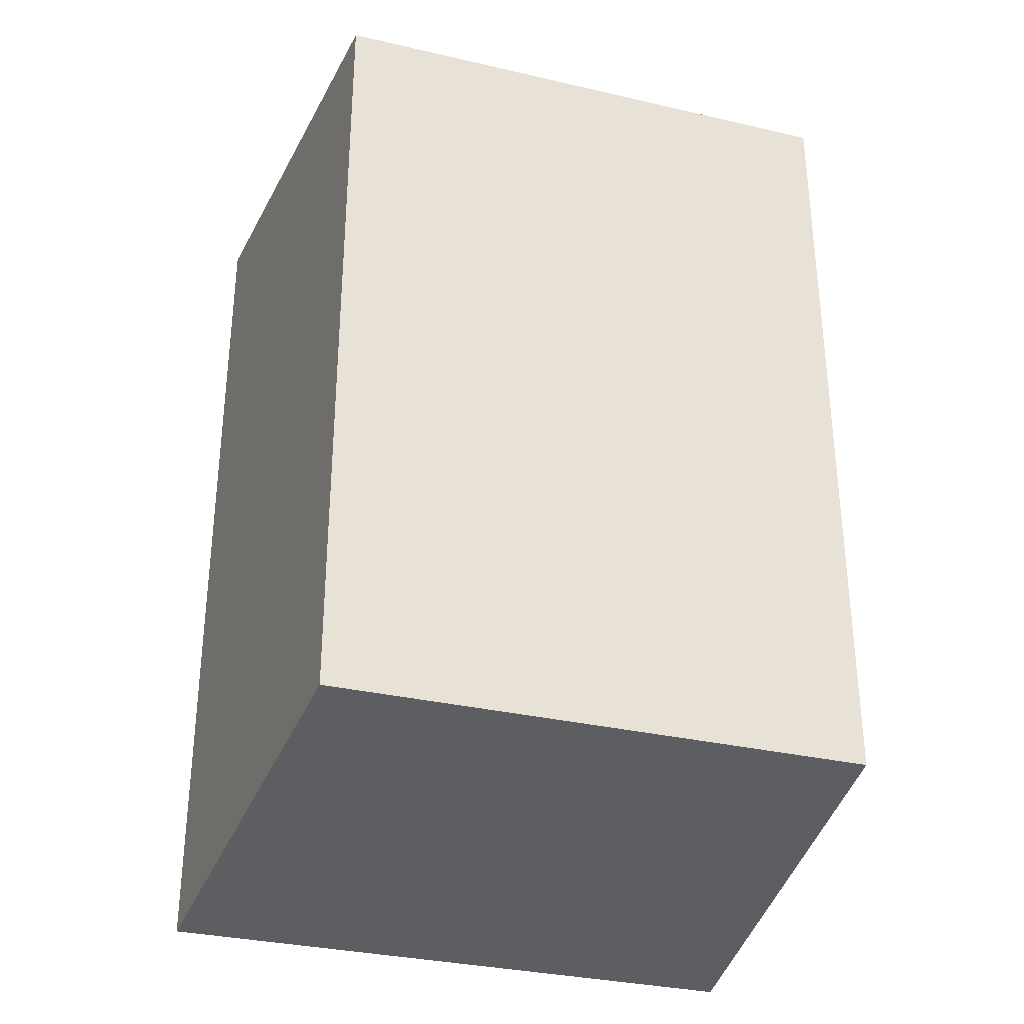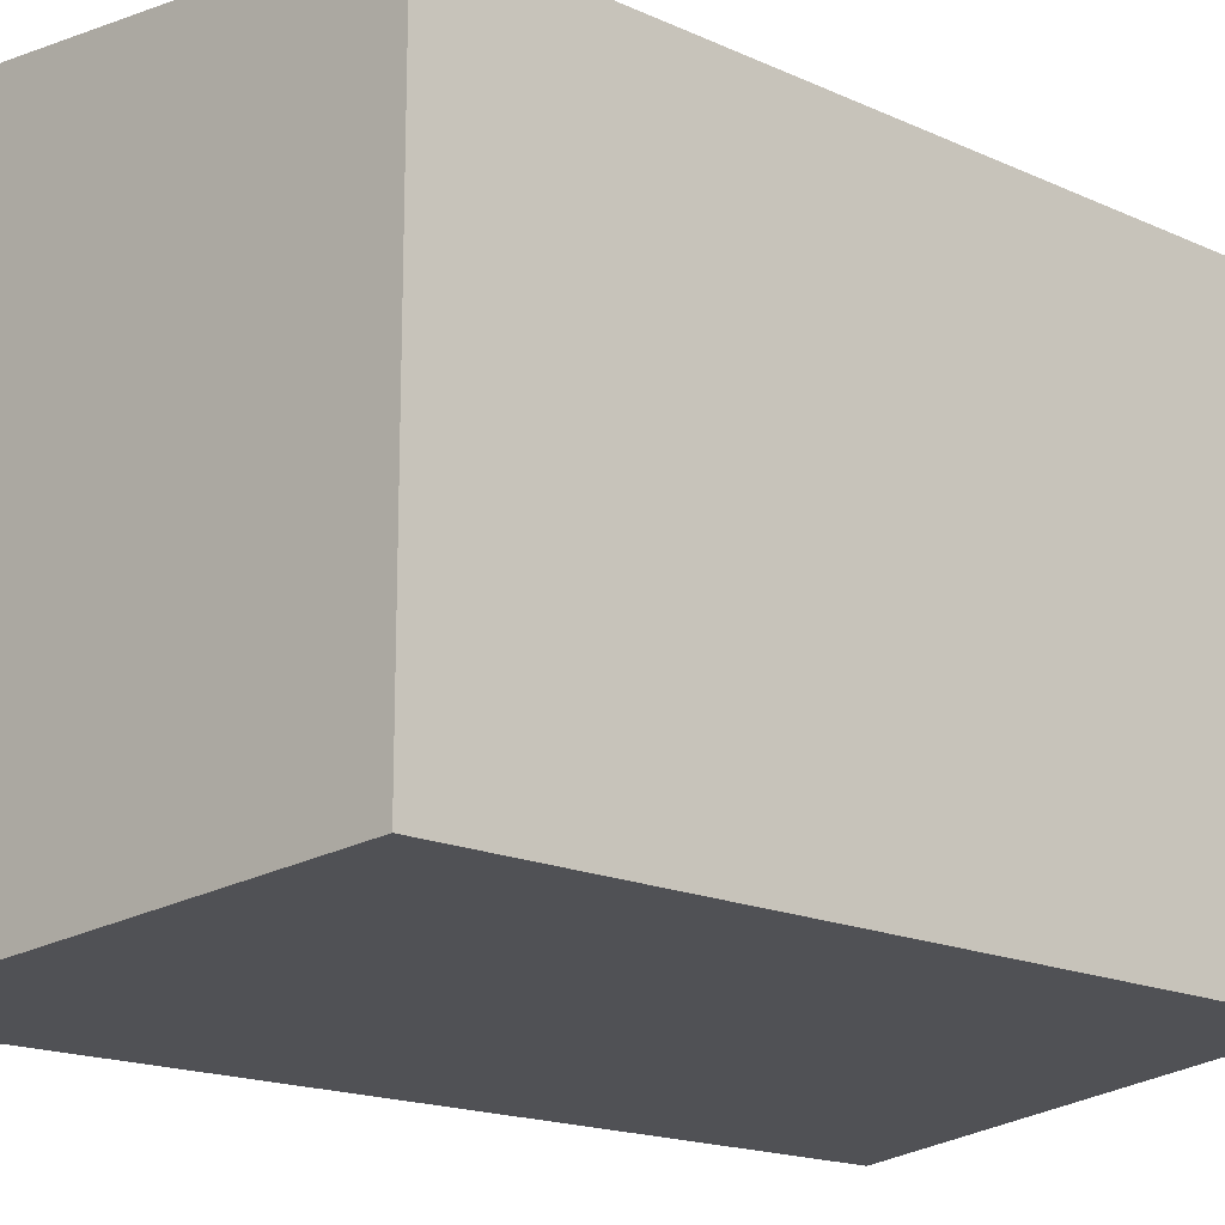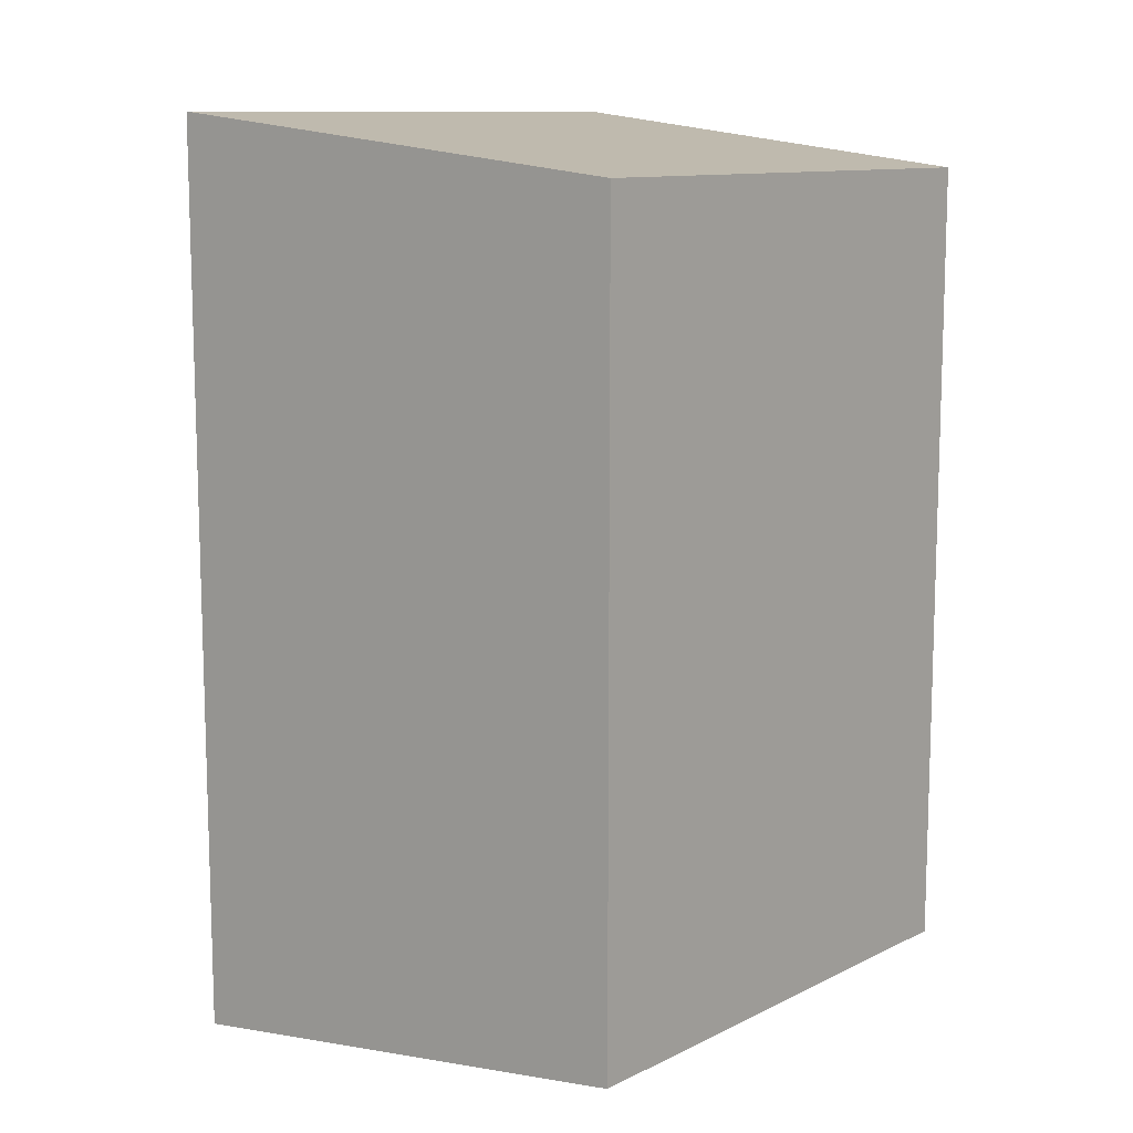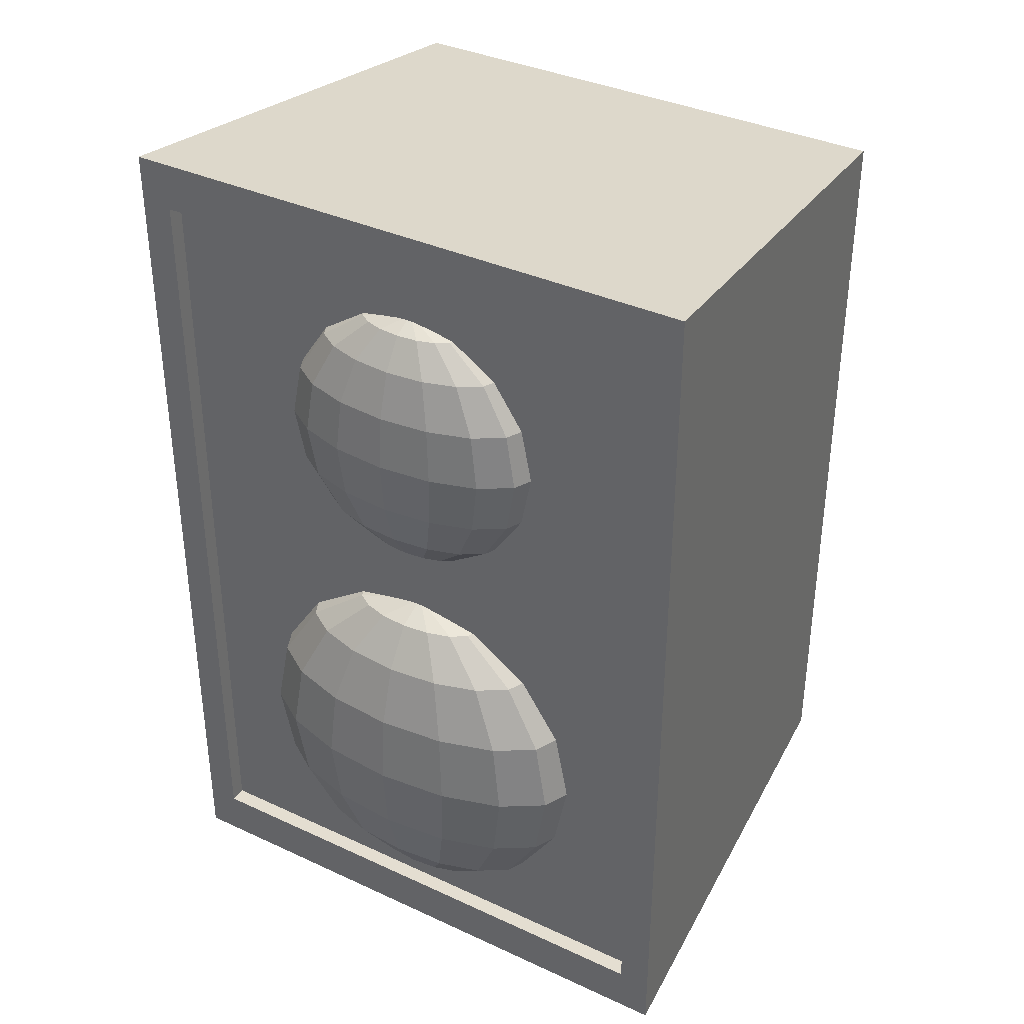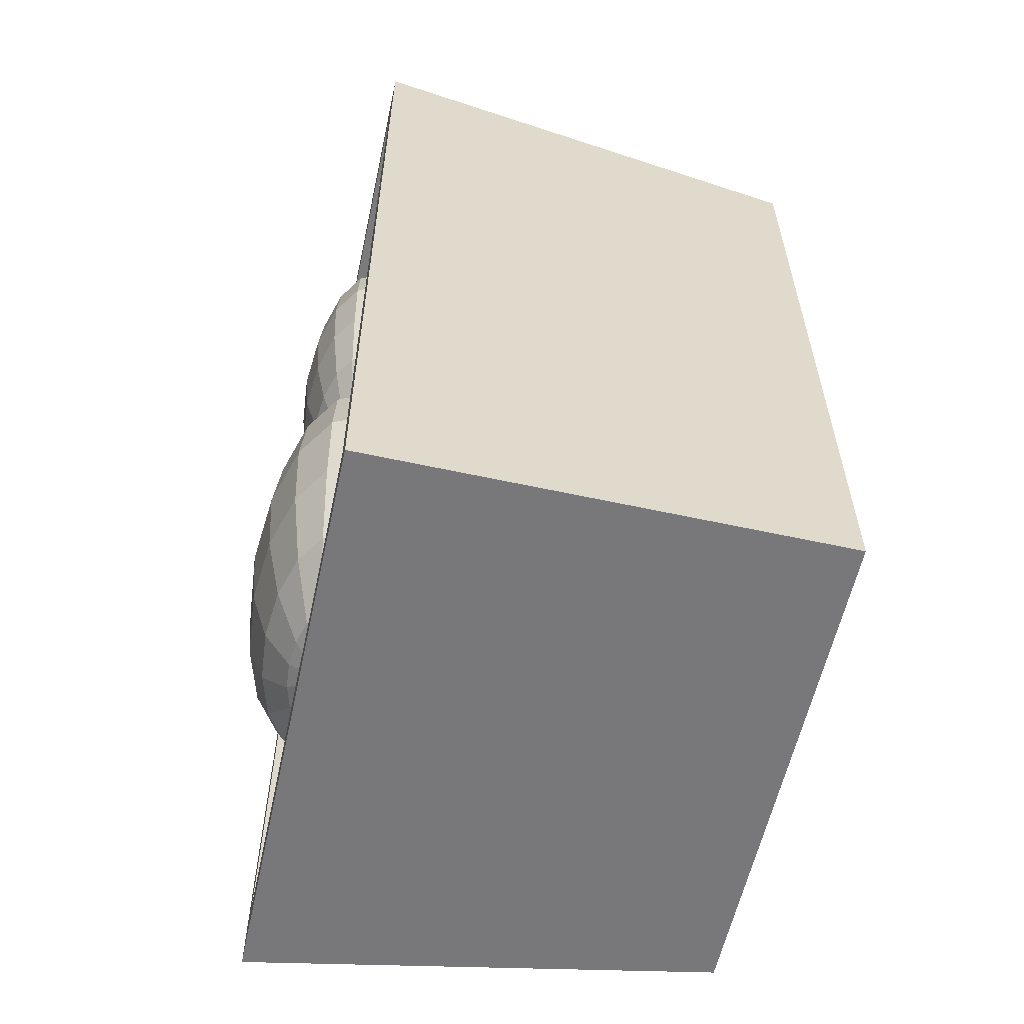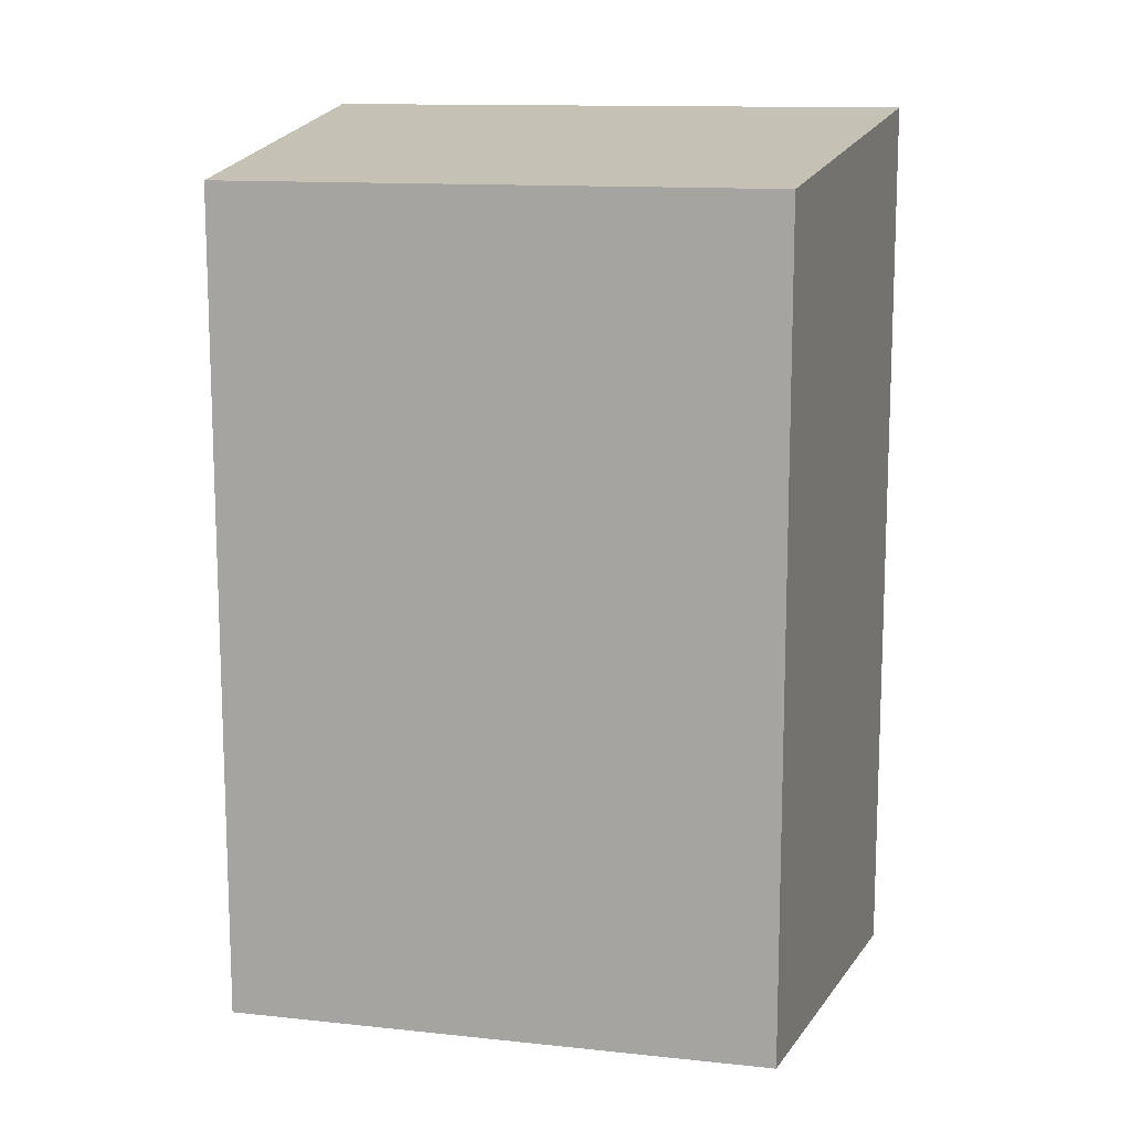
<metadata>
{"format":"obj","ext":"obj","renderer":"f3d","projection":"perspective","resolution":1024,"background":"white","views":[{"elev":-32.6,"azim":-107.8,"up":"+Y"},{"elev":-17.3,"azim":-132.0,"up":"+Z"},{"elev":11.0,"azim":-139.8,"up":"+Y"},{"elev":36.4,"azim":121.1,"up":"+Y"},{"elev":-58.5,"azim":167.8,"up":"+Y"},{"elev":12.8,"azim":-76.2,"up":"+Y"}]}
</metadata>
<code>
o Cube
v 0.8 1.5 -1
v 0.8 -1.5 -1
v 0.8 1.5 1
v 0.8 -1.5 1
v -0.8 1.32 -0.88
v -0.8 -1.32 -0.88
v -0.8 1.32 0.88
v -0.8 -1.32 0.88
v 0.8 1.337 -0.8917
v 0.8 -1.337 -0.8917
v 0.8 1.337 0.8917
v 0.8 -1.337 0.8917
v 0.7445 1.337 -0.8917
v 0.7445 -1.337 -0.8917
v 0.7445 1.337 0.8917
v 0.7445 -1.337 0.8917
v 0.7245 -0.369 -0.5771
v 0.7245 -0.608 -0.6246
v 0.7245 -0.8471 -0.5771
v 0.7245 -1.185 -0.239
v 0.7651 -0.03096 -0.2208
v 0.7994 -0.1664 -0.4081
v 0.8224 -0.369 -0.5331
v 0.8305 -0.608 -0.5771
v 0.8224 -0.8471 -0.5331
v 0.7994 -1.05 -0.4081
v 0.7651 -1.185 -0.2208
v 0.7994 -0.03096 -0.169
v 0.8629 -0.1664 -0.3123
v 0.9054 -0.369 -0.4081
v 0.9203 -0.608 -0.4417
v 0.9054 -0.8471 -0.4081
v 0.8629 -1.05 -0.3123
v 0.7994 -1.185 -0.169
v 0.8224 -0.03096 -0.09147
v 0.9054 -0.1664 -0.169
v 0.9608 -0.369 -0.2208
v 0.9802 -0.608 -0.239
v 0.9608 -0.8471 -0.2208
v 0.9054 -1.05 -0.169
v 0.8224 -1.185 -0.09147
v 0.8305 -0.03096 0
v 0.9202 -0.1664 0
v 0.9802 -0.369 0
v 1.001 -0.608 0
v 0.9802 -0.8471 0
v 0.9202 -1.05 0
v 0.8305 -1.185 0
v 0.8224 -0.03096 0.09147
v 0.9054 -0.1664 0.169
v 0.9608 -0.369 0.2208
v 0.9802 -0.608 0.239
v 0.9608 -0.8471 0.2208
v 0.9054 -1.05 0.169
v 0.8224 -1.185 0.09147
v 0.7994 -0.03096 0.169
v 0.8629 -0.1664 0.3123
v 0.9054 -0.369 0.4081
v 0.9202 -0.608 0.4417
v 0.9054 -0.8471 0.4081
v 0.8629 -1.05 0.3123
v 0.7994 -1.185 0.169
v 0.7651 -0.03096 0.2208
v 0.7994 -0.1664 0.4081
v 0.8224 -0.369 0.5331
v 0.8305 -0.608 0.5771
v 0.8224 -0.8471 0.5331
v 0.7994 -1.05 0.4081
v 0.7651 -1.185 0.2208
v 0.7245 -0.03096 0.239
v 0.7245 -0.1664 0.4417
v 0.7245 -0.369 0.5771
v 0.7245 -0.608 0.6246
v 0.7245 -0.8471 0.5771
v 0.7245 -1.05 0.4417
v 0.7245 -1.185 0.239
v 0.7245 -1.233 0
v 0.7245 0.01659 0
v 0.7245 -0.03096 -0.239
v 0.7245 -0.1664 -0.4417
v 0.7245 -1.05 -0.4417
v 0.7245 0.8834 -0.433
v 0.7245 0.7041 -0.4686
v 0.7245 0.5248 -0.433
v 0.7245 0.2711 -0.1793
v 0.755 1.137 -0.1657
v 0.7807 1.035 -0.3061
v 0.798 0.8834 -0.4
v 0.804 0.7041 -0.433
v 0.798 0.5248 -0.4
v 0.7807 0.3727 -0.3061
v 0.755 0.2711 -0.1657
v 0.7807 1.137 -0.1268
v 0.8284 1.035 -0.2343
v 0.8602 0.8834 -0.3061
v 0.8714 0.7041 -0.3314
v 0.8602 0.5248 -0.3061
v 0.8284 0.3727 -0.2343
v 0.7807 0.2711 -0.1268
v 0.798 1.137 -0.06863
v 0.8602 1.035 -0.1268
v 0.9018 0.8834 -0.1657
v 0.9164 0.7041 -0.1793
v 0.9018 0.5248 -0.1657
v 0.8602 0.3727 -0.1268
v 0.798 0.2711 -0.06863
v 0.804 1.137 0
v 0.8714 1.035 0
v 0.9164 0.8834 0
v 0.9322 0.7041 0
v 0.9164 0.5248 0
v 0.8714 0.3727 0
v 0.804 0.2711 0
v 0.798 1.137 0.06863
v 0.8602 1.035 0.1268
v 0.9018 0.8834 0.1657
v 0.9164 0.7041 0.1793
v 0.9018 0.5248 0.1657
v 0.8602 0.3727 0.1268
v 0.798 0.2711 0.06863
v 0.7807 1.137 0.1268
v 0.8284 1.035 0.2343
v 0.8602 0.8834 0.3061
v 0.8714 0.7041 0.3314
v 0.8602 0.5248 0.3061
v 0.8284 0.3727 0.2343
v 0.7807 0.2711 0.1268
v 0.755 1.137 0.1657
v 0.7807 1.035 0.3061
v 0.798 0.8834 0.4
v 0.804 0.7041 0.433
v 0.798 0.5248 0.4
v 0.7807 0.3727 0.3061
v 0.755 0.2711 0.1657
v 0.7245 1.137 0.1793
v 0.7245 1.035 0.3314
v 0.7245 0.8834 0.433
v 0.7245 0.7041 0.4686
v 0.7245 0.5248 0.433
v 0.7245 0.3727 0.3314
v 0.7245 0.2711 0.1793
v 0.7245 0.2355 0
v 0.7245 1.173 0
v 0.7245 1.137 -0.1793
v 0.7245 1.035 -0.3314
v 0.7245 0.3727 -0.3314
f 1 5 7 3
f 4 3 7 8
f 8 7 5 6
f 6 2 4 8
f 1 3 11 9
f 6 5 1 2
f 9 11 15 13
f 3 4 12 11
f 2 1 9 10
f 4 2 10 12
f 10 9 13 14
f 12 10 14 16
f 11 12 16 15
f 77 20 27
f 81 19 25 26
f 18 17 23 24
f 80 79 21 22
f 20 81 26 27
f 19 18 24 25
f 17 80 22 23
f 79 78 21
f 22 21 28 29
f 27 26 33 34
f 25 24 31 32
f 23 22 29 30
f 21 78 28
f 77 27 34
f 26 25 32 33
f 24 23 30 31
f 34 33 40 41
f 32 31 38 39
f 30 29 36 37
f 28 78 35
f 77 34 41
f 33 32 39 40
f 31 30 37 38
f 29 28 35 36
f 35 78 42
f 77 41 48
f 40 39 46 47
f 38 37 44 45
f 36 35 42 43
f 41 40 47 48
f 39 38 45 46
f 37 36 43 44
f 47 46 53 54
f 45 44 51 52
f 43 42 49 50
f 48 47 54 55
f 46 45 52 53
f 44 43 50 51
f 42 78 49
f 77 48 55
f 55 54 61 62
f 53 52 59 60
f 51 50 57 58
f 49 78 56
f 77 55 62
f 54 53 60 61
f 52 51 58 59
f 50 49 56 57
f 60 59 66 67
f 58 57 64 65
f 56 78 63
f 77 62 69
f 61 60 67 68
f 59 58 65 66
f 57 56 63 64
f 62 61 68 69
f 77 69 76
f 68 67 74 75
f 66 65 72 73
f 64 63 70 71
f 69 68 75 76
f 67 66 73 74
f 65 64 71 72
f 63 78 70
f 142 85 92
f 146 84 90 91
f 83 82 88 89
f 145 144 86 87
f 85 146 91 92
f 84 83 89 90
f 82 145 87 88
f 144 143 86
f 87 86 93 94
f 92 91 98 99
f 90 89 96 97
f 88 87 94 95
f 86 143 93
f 142 92 99
f 91 90 97 98
f 89 88 95 96
f 99 98 105 106
f 97 96 103 104
f 95 94 101 102
f 93 143 100
f 142 99 106
f 98 97 104 105
f 96 95 102 103
f 94 93 100 101
f 100 143 107
f 142 106 113
f 105 104 111 112
f 103 102 109 110
f 101 100 107 108
f 106 105 112 113
f 104 103 110 111
f 102 101 108 109
f 112 111 118 119
f 110 109 116 117
f 108 107 114 115
f 113 112 119 120
f 111 110 117 118
f 109 108 115 116
f 107 143 114
f 142 113 120
f 120 119 126 127
f 118 117 124 125
f 116 115 122 123
f 114 143 121
f 142 120 127
f 119 118 125 126
f 117 116 123 124
f 115 114 121 122
f 125 124 131 132
f 123 122 129 130
f 121 143 128
f 142 127 134
f 126 125 132 133
f 124 123 130 131
f 122 121 128 129
f 127 126 133 134
f 142 134 141
f 133 132 139 140
f 131 130 137 138
f 129 128 135 136
f 134 133 140 141
f 132 131 138 139
f 130 129 136 137
f 128 143 135
f 14 13 15 16

</code>
